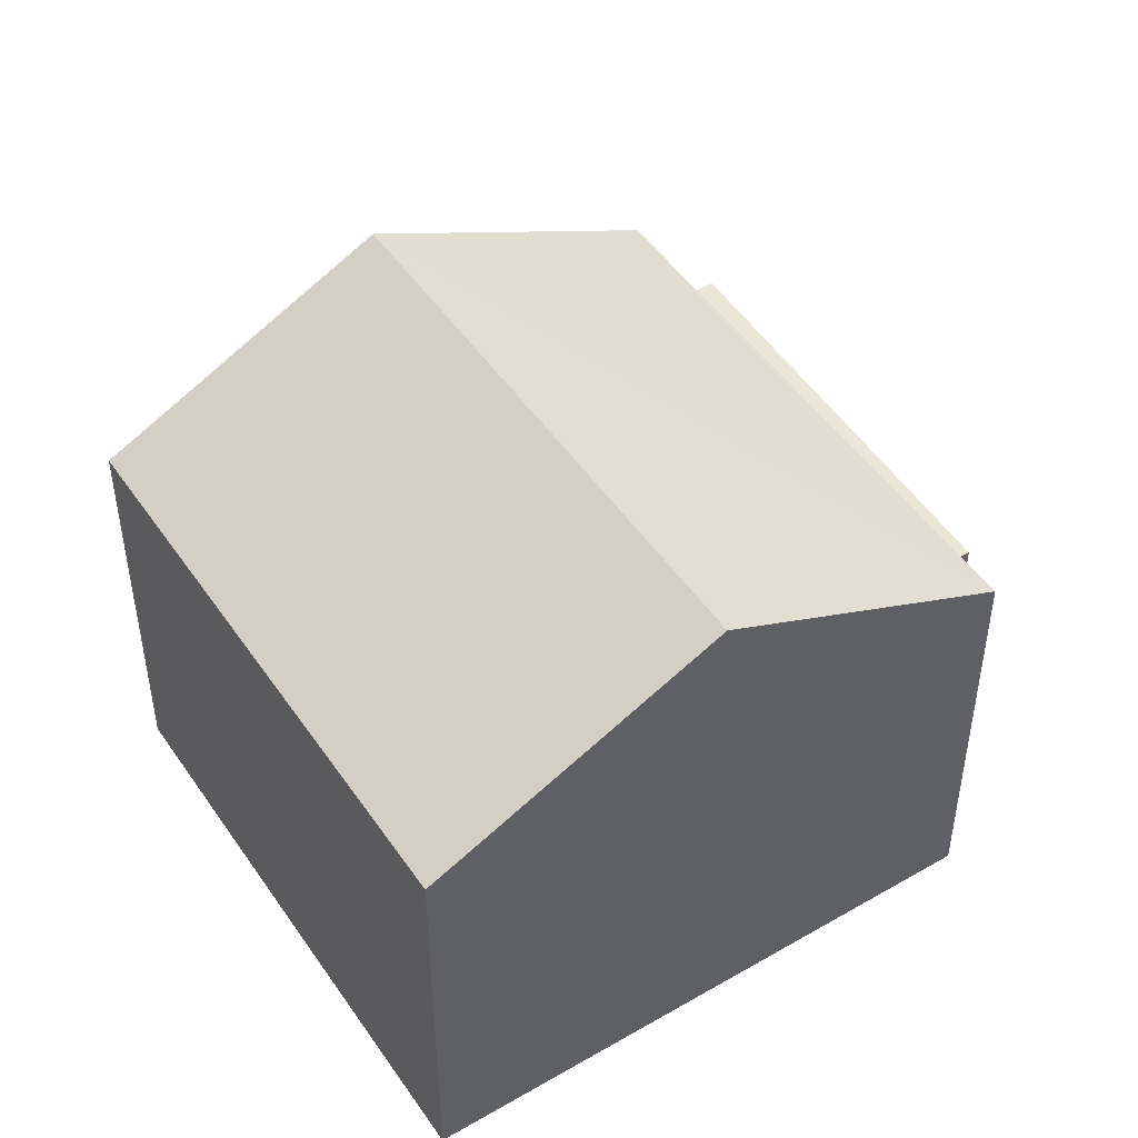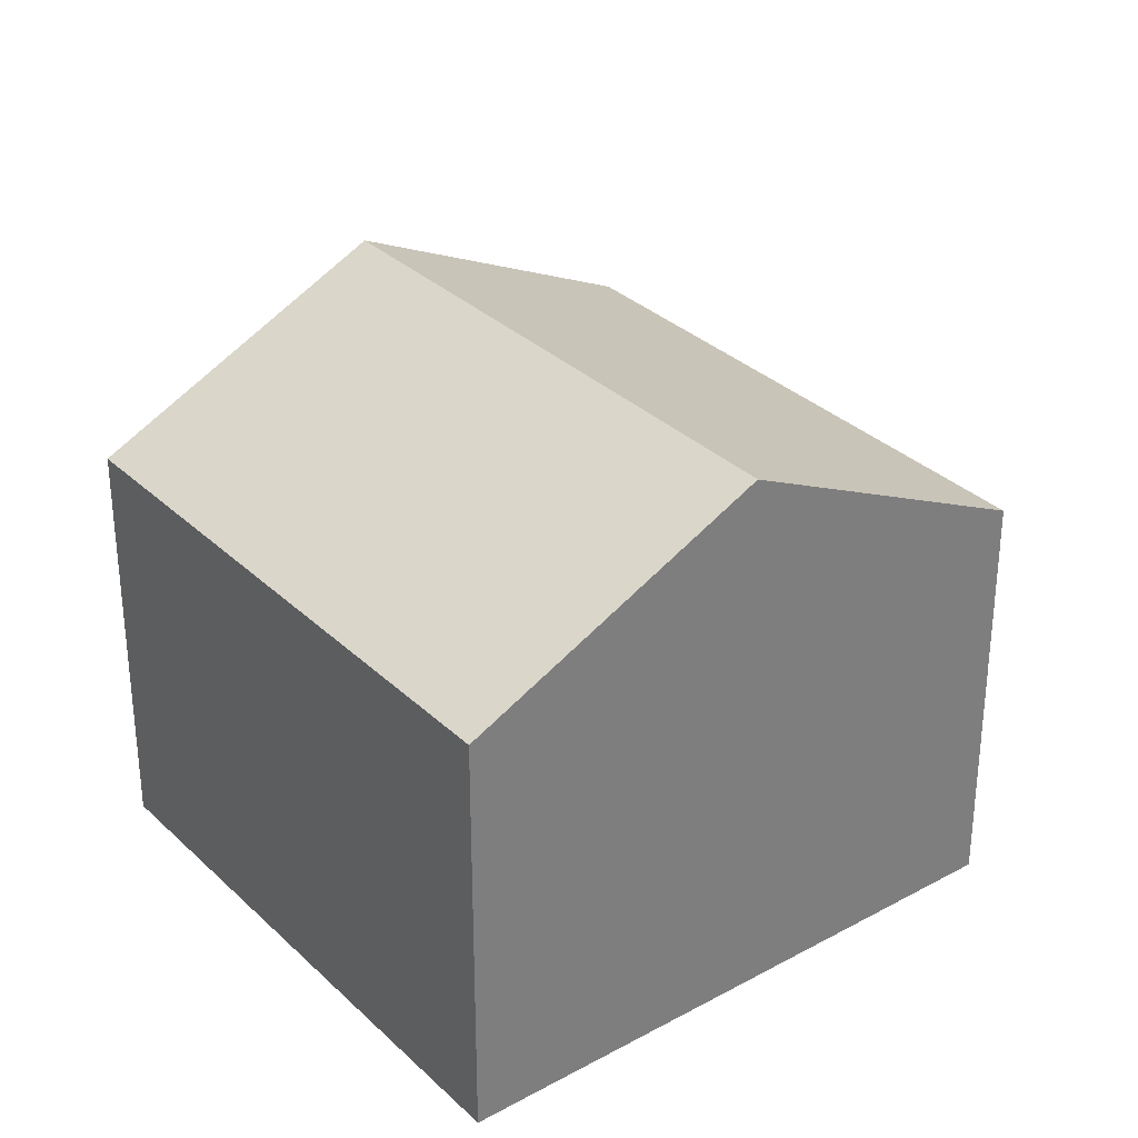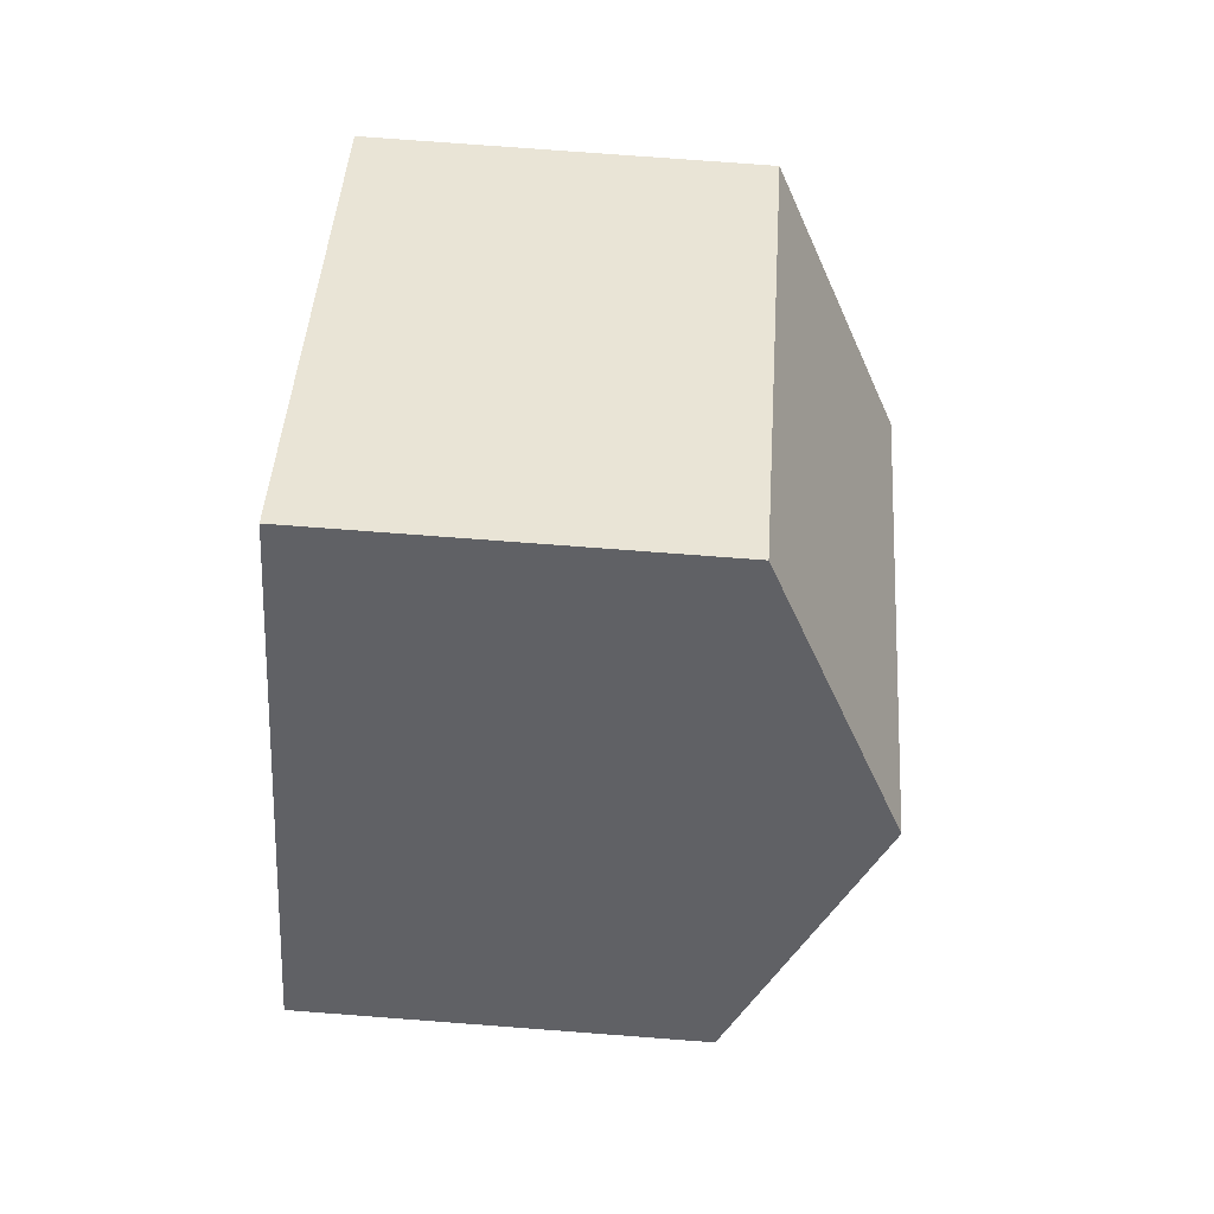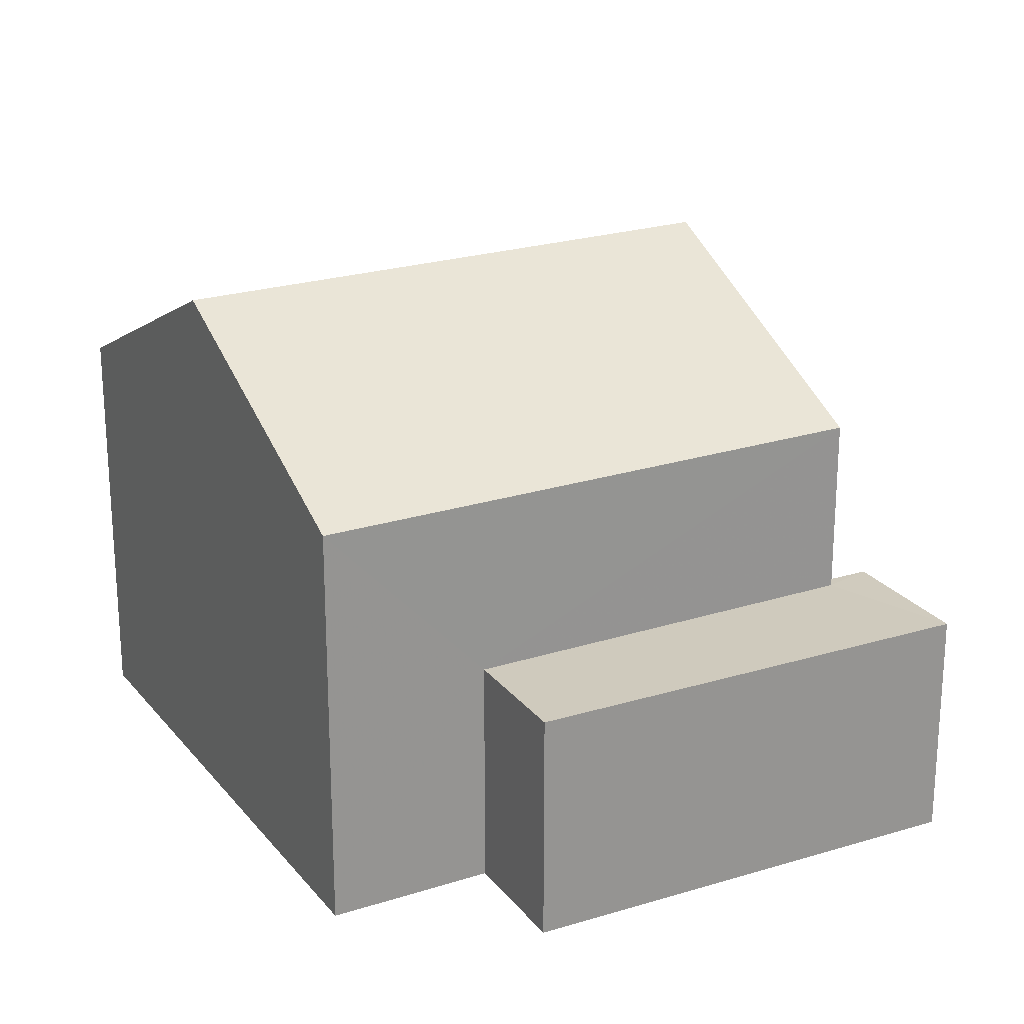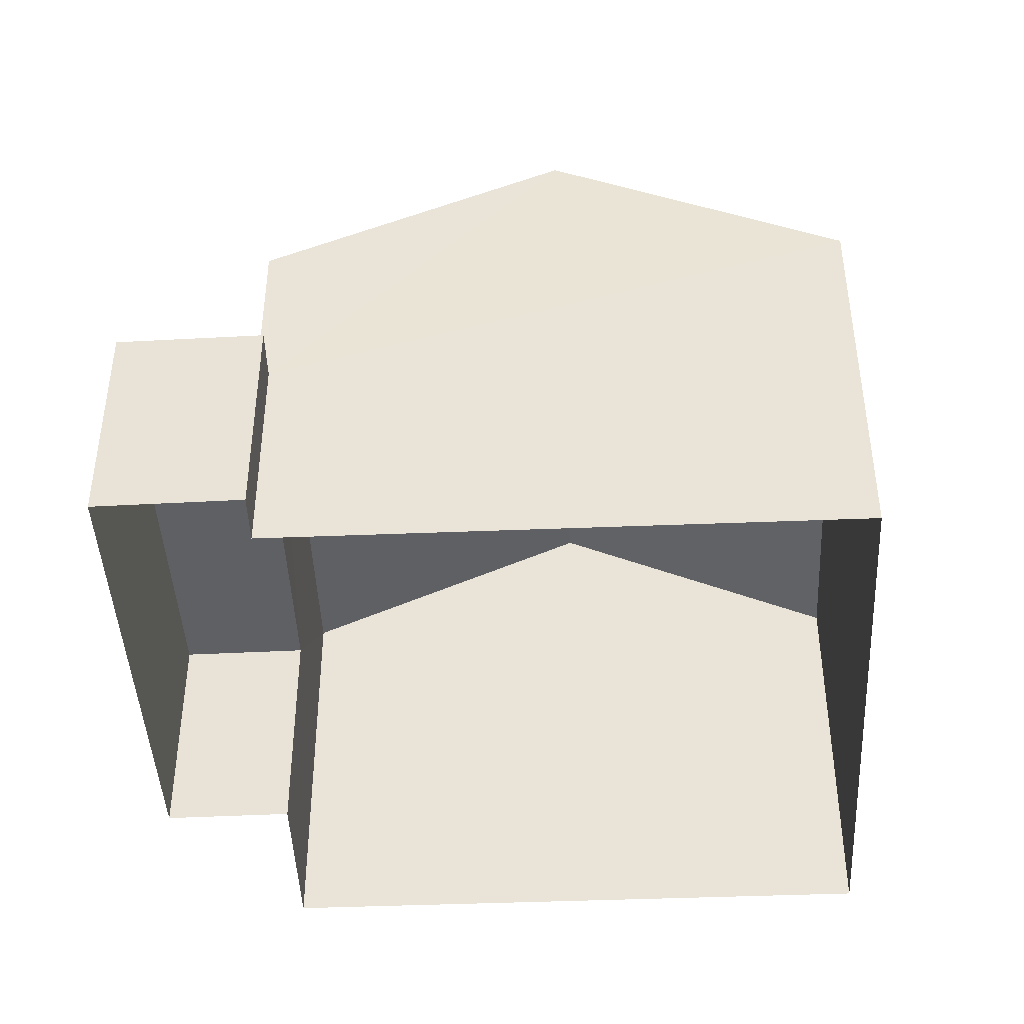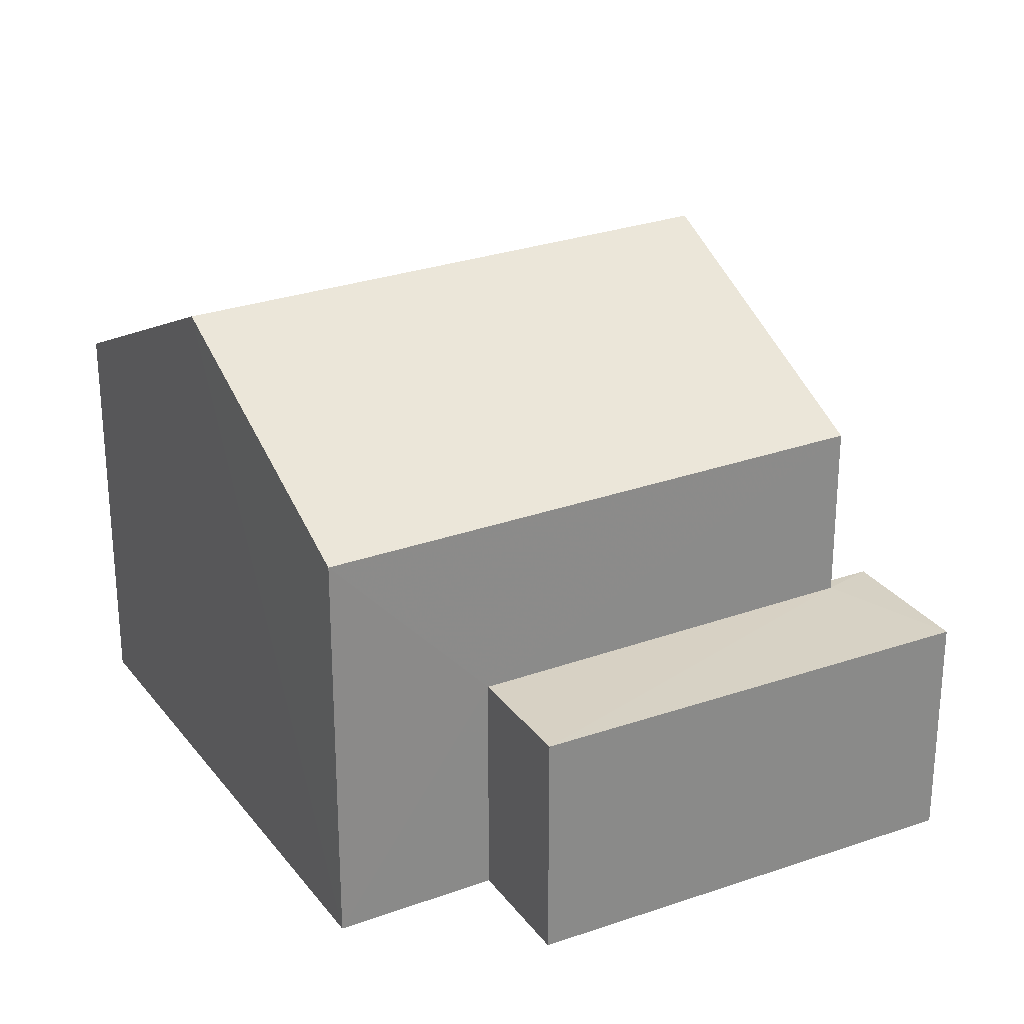
<metadata>
{"format":"obj","ext":"obj","renderer":"f3d","projection":"perspective","resolution":1024,"background":"white","views":[{"elev":48.6,"azim":-158.9,"up":"+Z"},{"elev":32.1,"azim":-163.6,"up":"+Z"},{"elev":77.6,"azim":-85.6,"up":"+Y"},{"elev":23.0,"azim":-64.6,"up":"+Z"},{"elev":-45.1,"azim":56.5,"up":"+Z"},{"elev":27.1,"azim":-65.3,"up":"+Z"}]}
</metadata>
<code>
v -2.254e+05 -1.284e+05 11.85
v -2.254e+05 -1.284e+05 11.85
v -2.254e+05 -1.284e+05 11.85
v -2.254e+05 -1.284e+05 11.85
v -2.254e+05 -1.285e+05 11.85
v -2.254e+05 -1.285e+05 11.85
v -2.254e+05 -1.285e+05 11.85
v -2.254e+05 -1.284e+05 11.85
v -2.254e+05 -1.284e+05 17.95
v -2.254e+05 -1.284e+05 17.95
v -2.254e+05 -1.284e+05 20.05
v -2.254e+05 -1.284e+05 20.05
v -2.254e+05 -1.285e+05 15.29
v -2.254e+05 -1.285e+05 15.29
v -2.254e+05 -1.285e+05 15.29
v -2.254e+05 -1.284e+05 15.29
v -2.254e+05 -1.285e+05 15.29
v -2.254e+05 -1.284e+05 15.29
v -2.254e+05 -1.284e+05 17.95
v -2.254e+05 -1.285e+05 17.95
f 1 2 3
f 4 1 3
f 5 6 7
f 2 5 3
f 3 5 8
f 8 5 7
f 9 10 11
f 12 9 11
f 13 14 15
f 15 14 16
f 13 17 14
f 16 14 18
f 19 20 12
f 11 19 12
f 3 8 16
f 18 3 16
f 10 2 1
f 10 9 2
f 15 7 6
f 13 15 6
f 5 13 6
f 5 17 13
f 4 18 19
f 19 18 20
f 4 3 18
f 20 18 14
f 10 1 11
f 1 4 11
f 4 19 11
f 5 2 17
f 20 14 17
f 20 17 12
f 17 2 9
f 12 17 9
f 15 8 7
f 15 16 8

</code>
